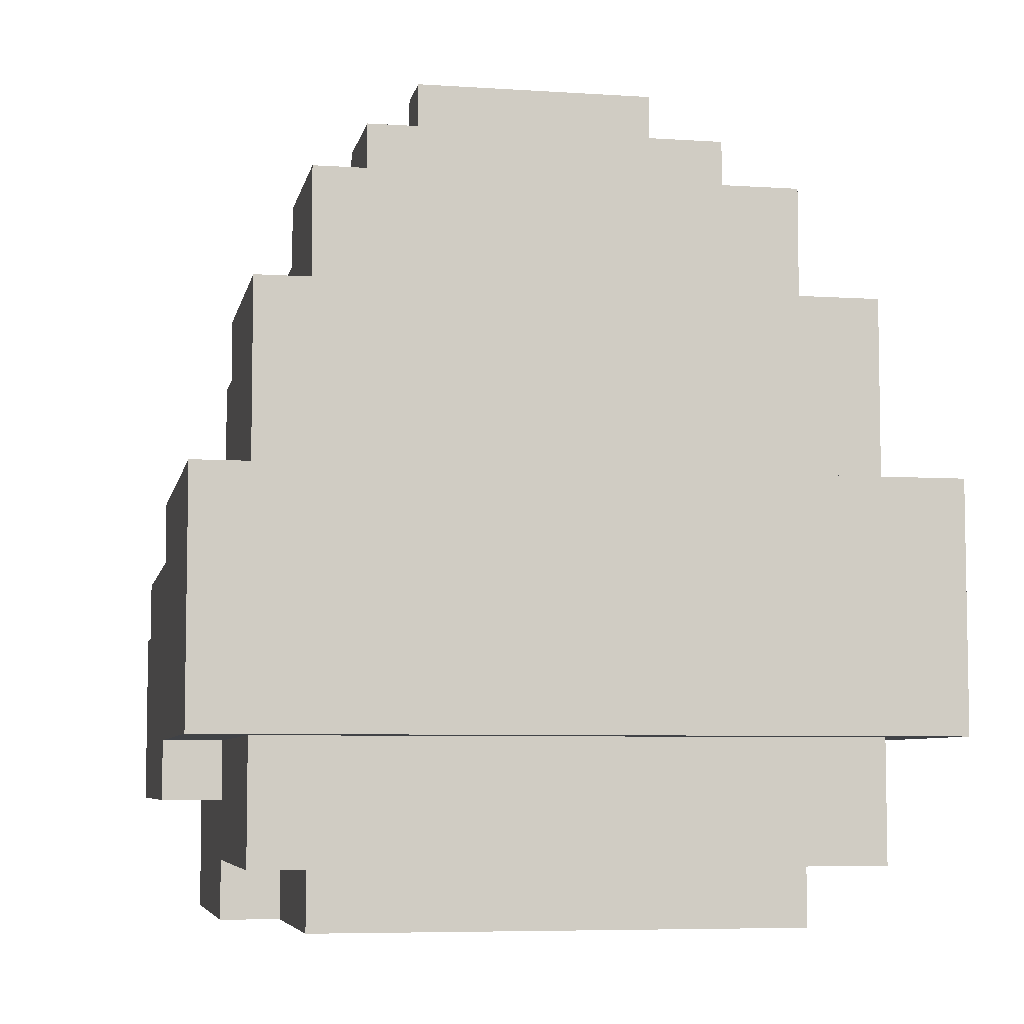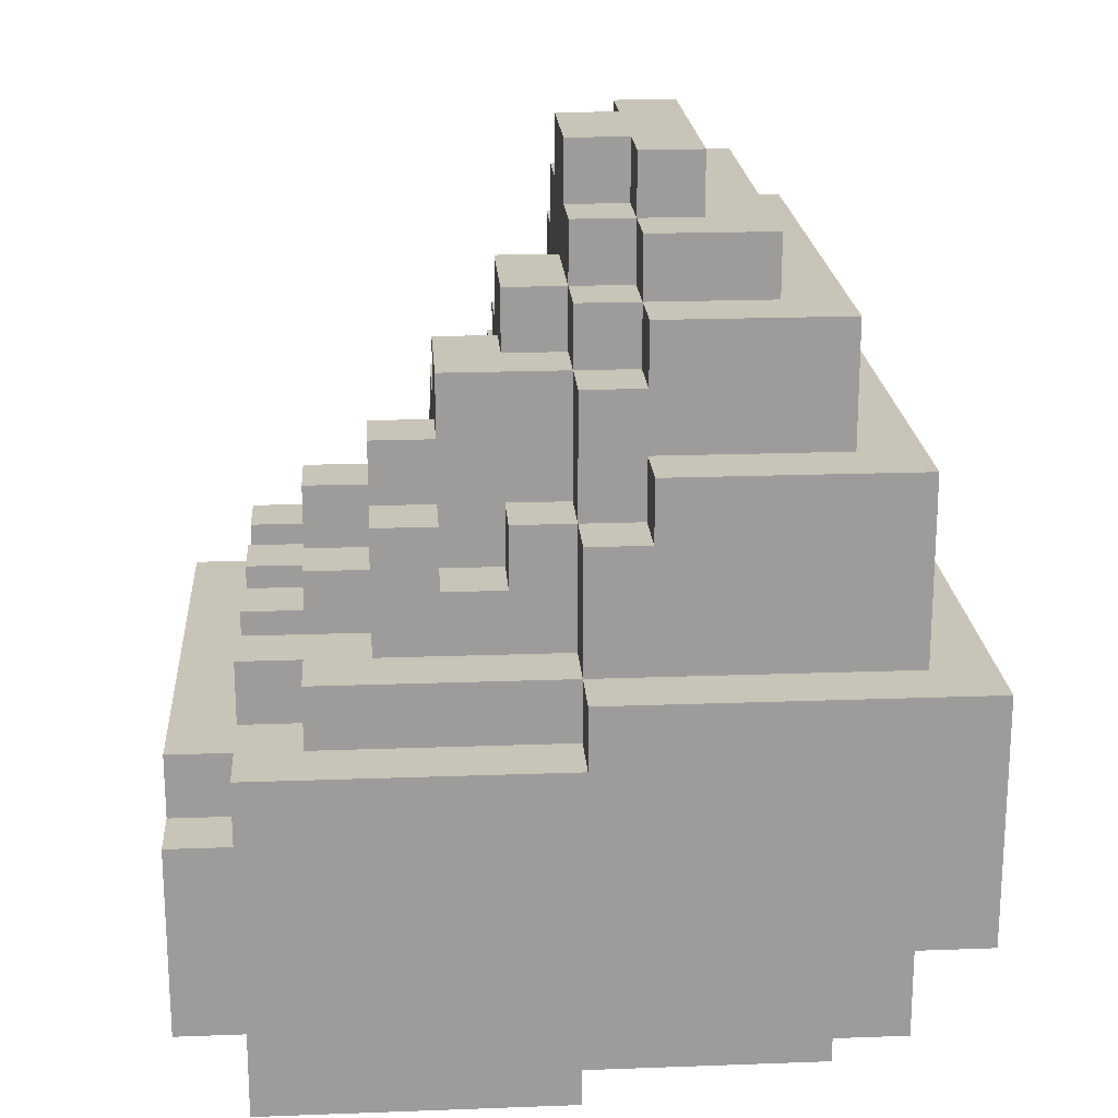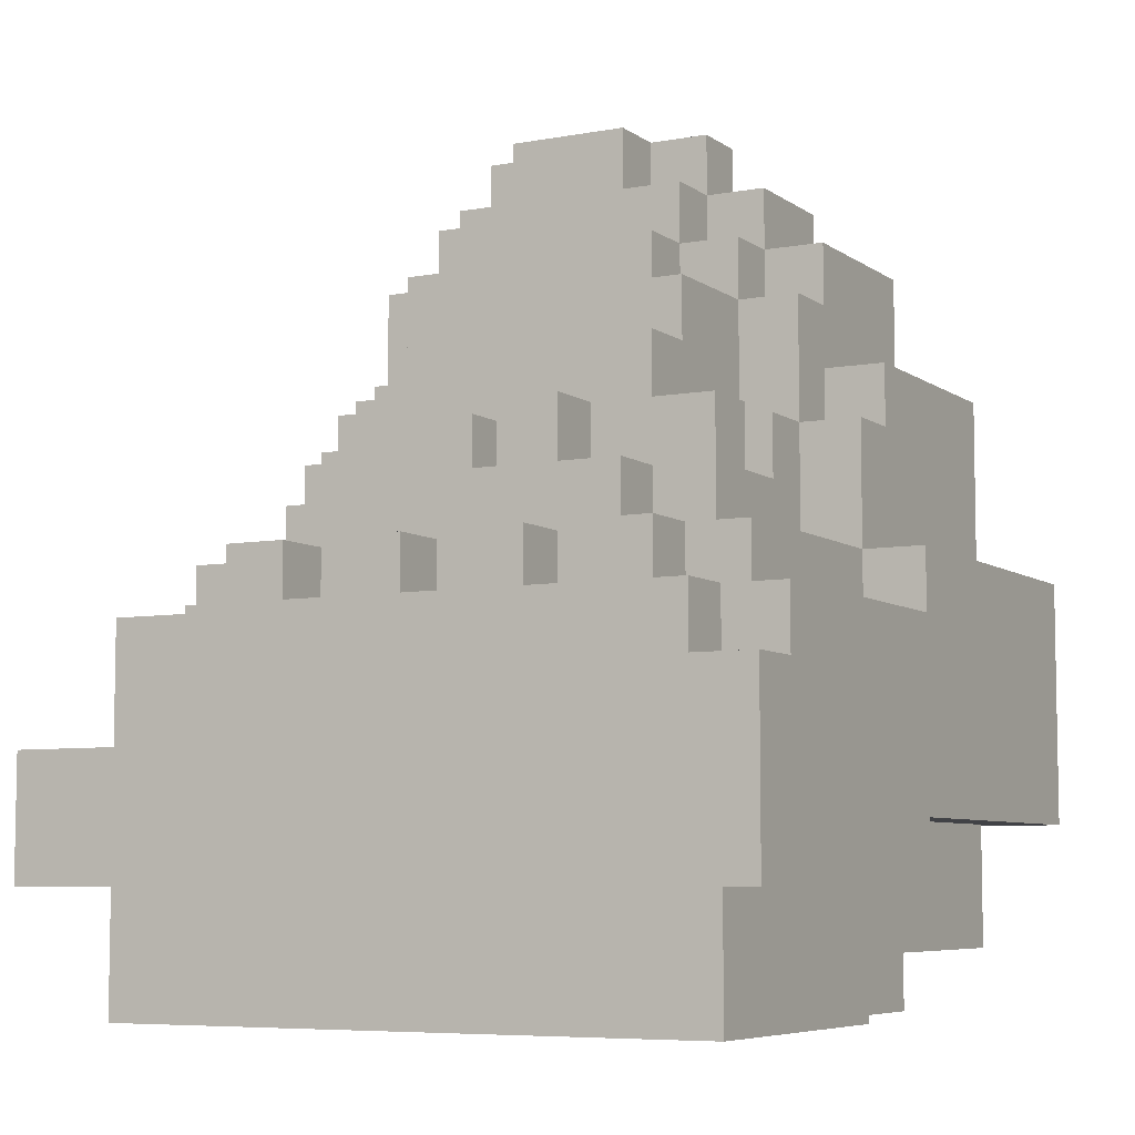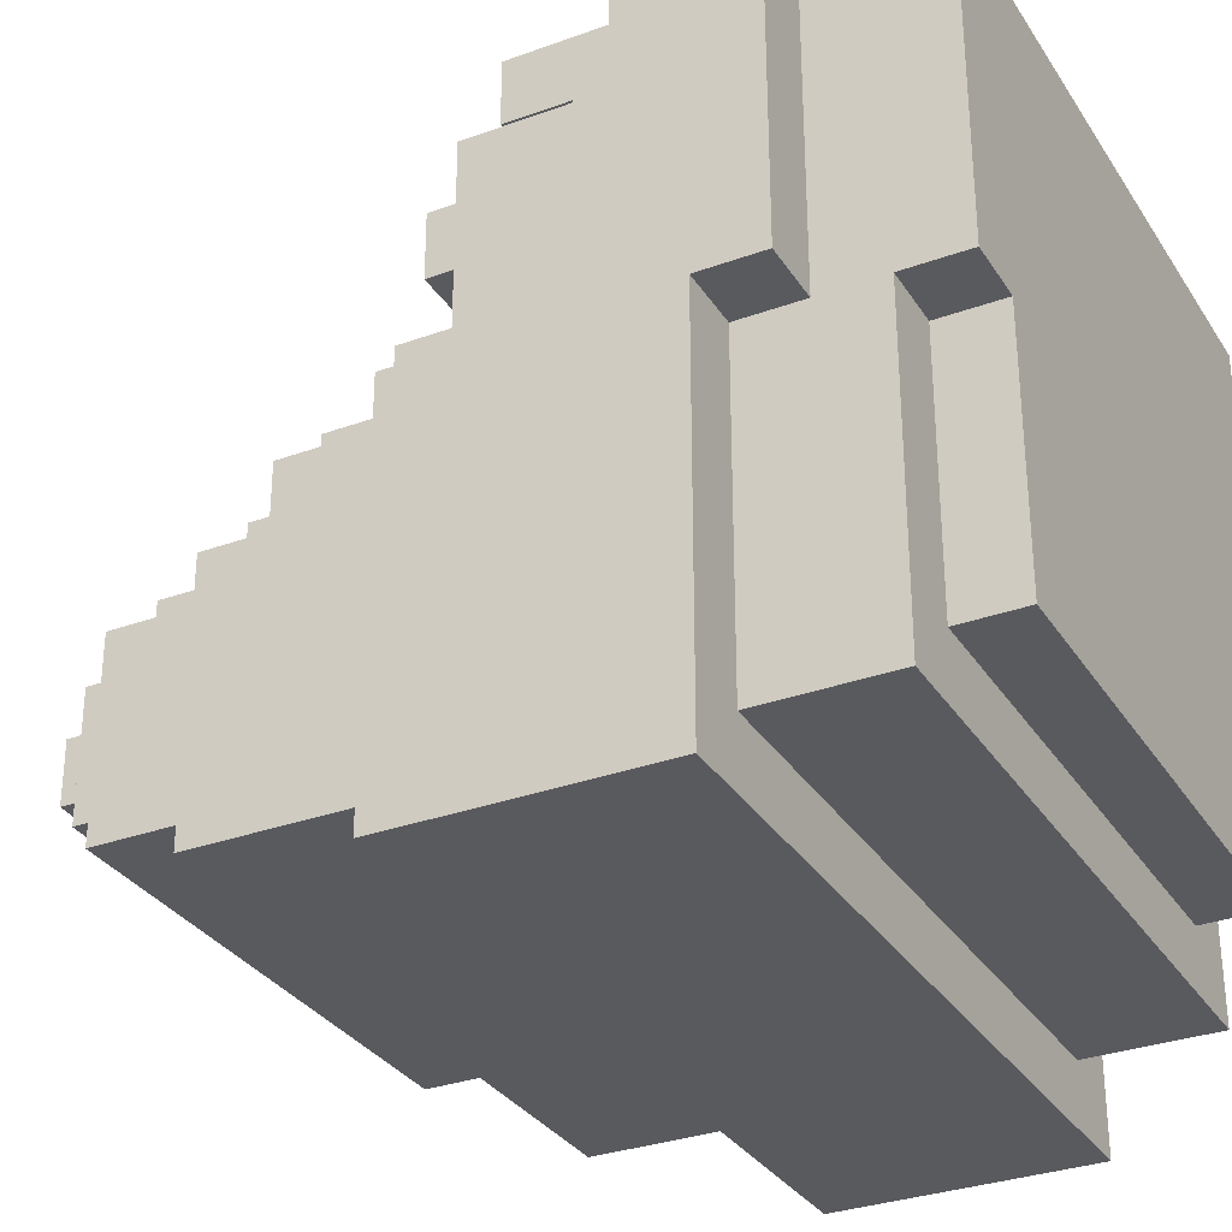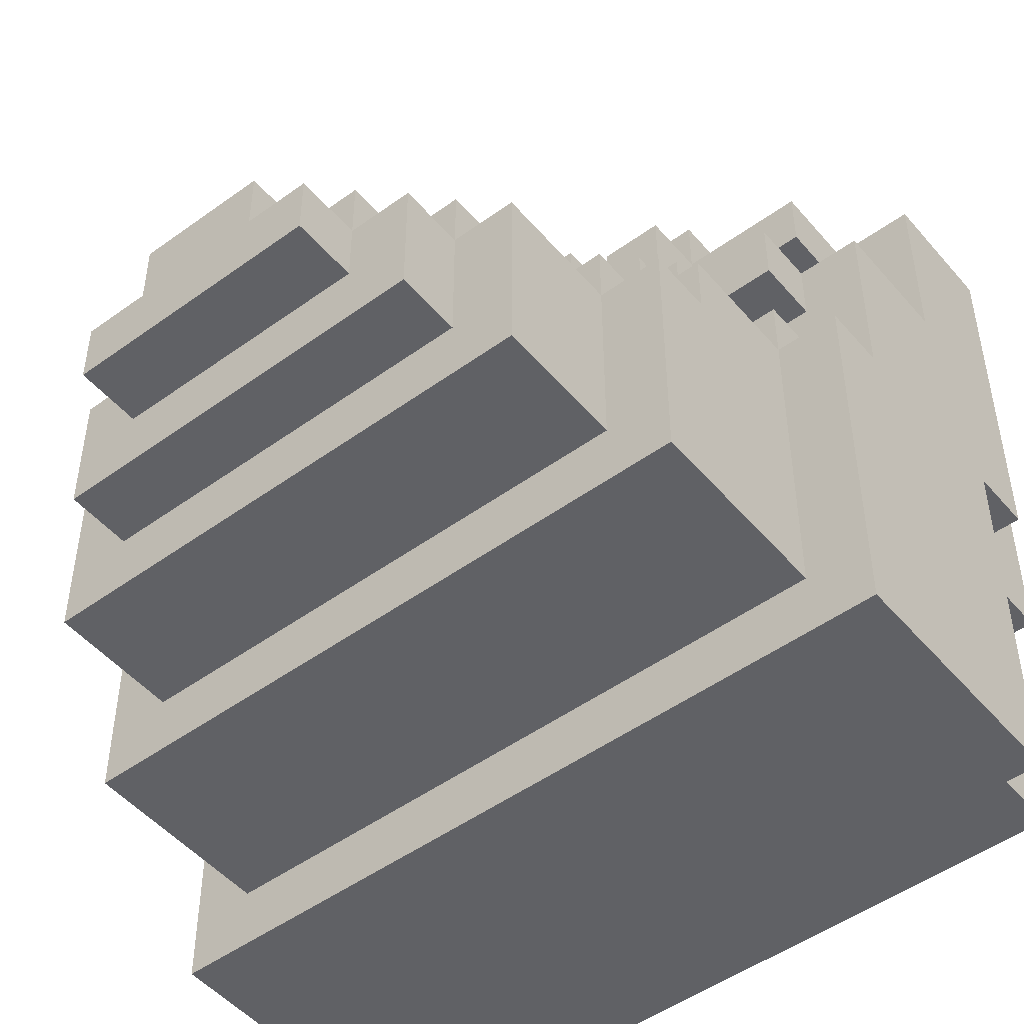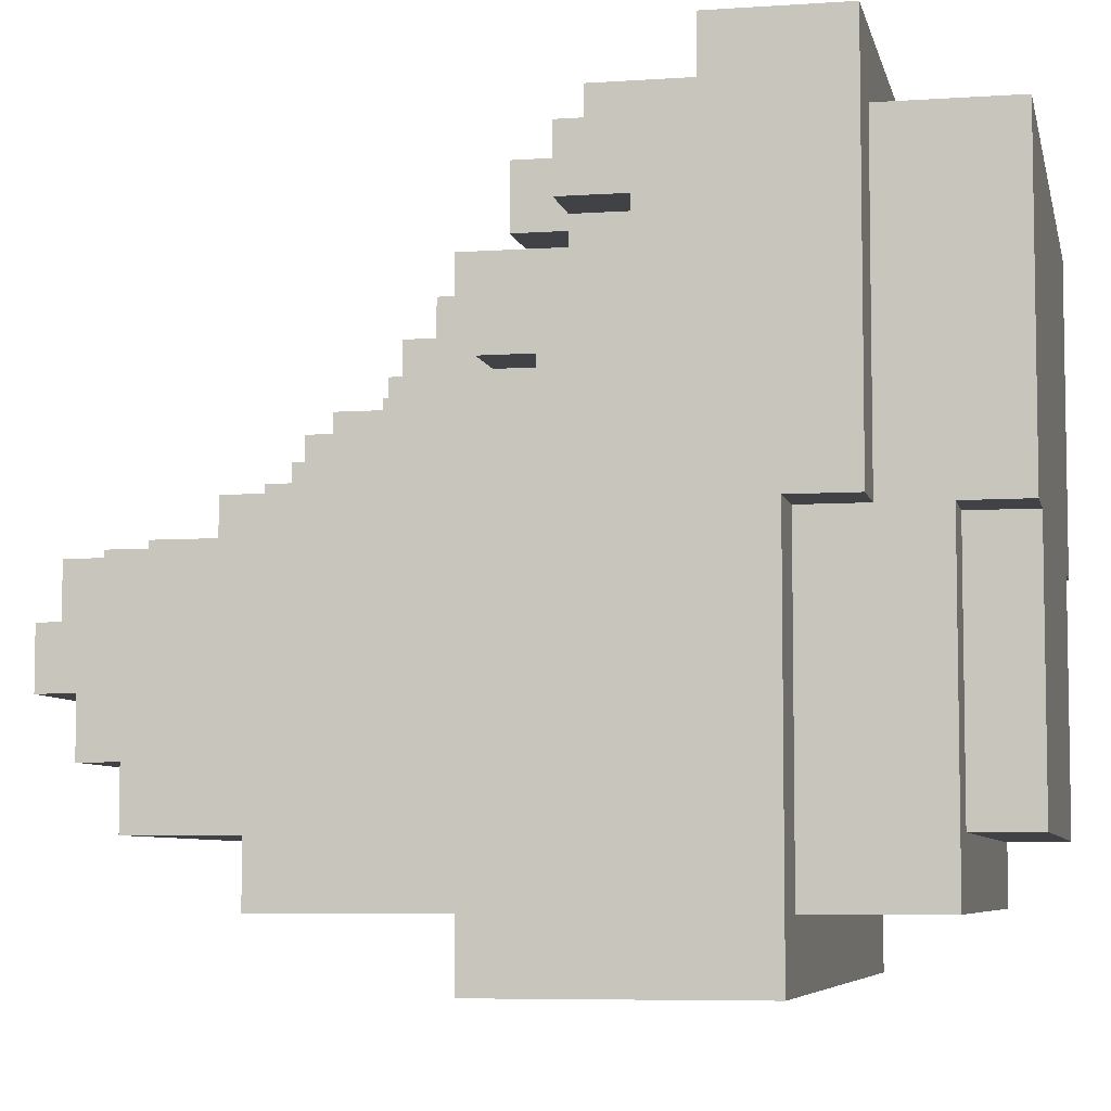
<metadata>
{"format":"obj","ext":"obj","renderer":"f3d","projection":"perspective","resolution":1024,"background":"white","views":[{"elev":-6.3,"azim":168.9,"up":"+Y"},{"elev":20.1,"azim":86.1,"up":"+Y"},{"elev":-6.7,"azim":28.3,"up":"+Y"},{"elev":-31.5,"azim":-62.7,"up":"+Z"},{"elev":-49.4,"azim":-141.3,"up":"+Z"},{"elev":-6.3,"azim":-78.3,"up":"+Z"}]}
</metadata>
<code>
o smash2
v 0.75 0.0625 0.4375
v 0.75 -0 0.4375
v 0.75 -0 0.1875
v 0.75 0.0625 0.1875
v 0.8125 -0 0.4375
v 0.8125 -0 0.75
v 0.1875 -0 0.75
v 0.1875 -0 0.4375
v 0.1875 0.0625 0.4375
v 0.25 0.0625 0.4375
v 0.25 -0 0.4375
v 0.875 0.125 0.4375
v 0.875 0.375 0.4375
v 0.875 0.375 0.75
v 0.875 0.125 0.75
v 0.8125 0.125 0.4375
v 0.8125 0.125 0.75
v 0.8125 0.1875 0.125
v 0.8125 0.1875 0.4375
v 0.8125 0.0625 0.4375
v 0.8125 0.0625 0.125
v 0.125 0.125 0.4375
v 0.125 0.1875 0.4375
v 0.1875 0.1875 0.4375
v 0.1875 0.125 0.4375
v 0.875 0.1875 0.4375
v 0.1875 0.1875 0.0625
v 0.8125 0.1875 0.0625
v 0.1875 0.1875 0.125
v 0.1875 0.375 0.4375
v 0.125 0.375 0.4375
v 0.125 0.375 0.625
v 0.1875 0.375 0.625
v 0.125 0.25 0.8125
v 0.1875 0.25 0.8125
v 0.1875 0.25 0.625
v 0.125 0.25 0.625
v 0.125 0.1875 0.0625
v 0.125 0.4375 0.4375
v 0.125 0.4375 0.0625
v 0.3125 0.375 0.5625
v 0.25 0.375 0.5625
v 0.25 0.375 0.6875
v 0.3125 0.375 0.6875
v 0.25 0.5 0.5625
v 0.25 0.4375 0.5625
v 0.375 0.4375 0.5625
v 0.375 0.5 0.5625
v 0.1875 0.3125 0.625
v 0.1875 0.3125 0.6875
v 0.25 0.3125 0.6875
v 0.25 0.3125 0.625
v 0.6875 0.375 0.75
v 0.6875 0.375 0.6875
v 0.625 0.375 0.6875
v 0.625 0.375 0.75
v 0.8125 0.375 0.75
v 0.8125 0.375 0.6875
v 0.75 0.375 0.6875
v 0.75 0.375 0.75
v 0.3125 0.375 0.75
v 0.3125 0.375 0.8125
v 0.8125 0.375 0.8125
v 0.1875 0.25 0.75
v 0.3125 0.25 0.75
v 0.1875 0.375 0.75
v 0.125 0.125 0.625
v 0.125 0.125 0.8125
v 0.1875 0.4375 0.125
v 0.125 0.4375 0.125
v 0.1875 0.4375 0.4375
v 0.1875 0.125 0.75
v 0.1875 0.0625 0.125
v 0.875 0.4375 0.4375
v 0.8125 0.4375 0.4375
v 0.8125 0.375 0.4375
v 0.25 0.4375 0.5
v 0.25 0.4375 0.4375
v 0.1875 0.4375 0.5
v 0.1875 0.375 0.5
v 0.1875 0.375 0.5625
v 0.25 0.375 0.5
v 0.6875 0.4375 0.6875
v 0.625 0.4375 0.6875
v 0.8125 0.4375 0.6875
v 0.75 0.4375 0.6875
v 0.3125 0.4375 0.75
v 0.3125 0.4375 0.6875
v 0.375 0.4375 0.6875
v 0.375 0.375 0.6875
v 0.375 0.4375 0.75
v 0.375 0.375 0.75
v 0.4375 0.375 0.6875
v 0.4375 0.375 0.75
v 0.4375 0.4375 0.75
v 0.4375 0.4375 0.6875
v 0.625 0.4375 0.75
v 0.5625 0.4375 0.75
v 0.5625 0.375 0.75
v 0.75 0.5625 0.625
v 0.6875 0.5625 0.625
v 0.6875 0.4375 0.625
v 0.75 0.4375 0.625
v 0.25 0.5625 0.5
v 0.25 0.5625 0.4375
v 0.4375 0.5 0.625
v 0.4375 0.5 0.5625
v 0.375 0.5 0.625
v 0.75 0.4375 0.4375
v 0.375 0.5 0.6875
v 0.5625 0.5 0.6875
v 0.5625 0.5 0.625
v 0.8125 0.5625 0.4375
v 0.8125 0.5625 0.375
v 0.75 0.5625 0.375
v 0.75 0.5625 0.4375
v 0.25 0.5 0.5
v 0.375 0.5 0.5
v 0.375 0.5625 0.5
v 0.3125 0.5625 0.5
v 0.4375 0.5625 0.5
v 0.4375 0.625 0.5
v 0.3125 0.625 0.5
v 0.6875 0.5 0.5
v 0.75 0.5 0.5
v 0.75 0.5625 0.5
v 0.6875 0.5625 0.5
v 0.75 0.5 0.625
v 0.75 0.5 0.5625
v 0.75 0.5625 0.5625
v 0.1875 0.5625 0.4375
v 0.25 0.75 0.1875
v 0.25 0.625 0.1875
v 0.25 0.625 0.375
v 0.25 0.75 0.375
v 0.1875 0.625 0.375
v 0.1875 0.5625 0.375
v 0.25 0.5625 0.375
v 0.3125 0.625 0.4375
v 0.3125 0.625 0.375
v 0.25 0.625 0.4375
v 0.375 0.75 0.4375
v 0.3125 0.75 0.4375
v 0.375 0.625 0.4375
v 0.625 0.5625 0.5625
v 0.625 0.625 0.5625
v 0.4375 0.625 0.5625
v 0.4375 0.5625 0.5625
v 0.5625 0.5625 0.5625
v 0.5625 0.5 0.5625
v 0.5625 0.5625 0.6875
v 0.5 0.6875 0.5
v 0.5 0.6875 0.4375
v 0.4375 0.6875 0.4375
v 0.4375 0.6875 0.5
v 0.625 0.6875 0.5
v 0.625 0.75 0.5
v 0.5 0.75 0.5
v 0.6875 0.625 0.625
v 0.6875 0.5625 0.4375
v 0.6875 0.625 0.4375
v 0.6875 0.6875 0.5
v 0.6875 0.6875 0.4375
v 0.625 0.6875 0.4375
v 0.6875 0.6875 0.5625
v 0.6875 0.625 0.5625
v 0.5625 0.6875 0.5
v 0.5625 0.625 0.5
v 0.1875 0.625 0.125
v 0.1875 0.625 0.1875
v 0.8125 0.625 0.1875
v 0.8125 0.625 0.125
v 0.5 0.875 0.4375
v 0.4375 0.875 0.4375
v 0.6875 0.75 0.4375
v 0.625 0.75 0.4375
v 0.5 0.75 0.4375
v 0.625 0.875 0.3125
v 0.625 0.8125 0.3125
v 0.375 0.8125 0.3125
v 0.375 0.875 0.3125
v 0.6875 0.8125 0.375
v 0.6875 0.8125 0.3125
v 0.625 0.8125 0.375
v 0.25 0.75 0.25
v 0.75 0.75 0.25
v 0.75 0.75 0.1875
v 0.5625 0.875 0.4375
v 0.5625 0.8125 0.4375
v 0.5625 0.8125 0.375
v 0.5625 0.875 0.375
v 0.25 -0 0.1875
v 0.25 0.0625 0.1875
v 0.1875 0.0625 0.1875
v 0.8125 0.0625 0.1875
v 0.1875 0.125 0.8125
v 0.8125 0.4375 0.125
v 0.8125 0.125 0.8125
v 0.8125 0.3125 0.8125
v 0.3125 0.3125 0.8125
v 0.1875 0.25 0.6875
v 0.1875 0.375 0.6875
v 0.3125 0.125 0.8125
v 0.3125 0.25 0.8125
v 0.875 0.3125 0.75
v 0.875 0.3125 0.8125
v 0.875 0.125 0.8125
v 0.8125 0.3125 0.75
v 0.25 0.4375 0.625
v 0.1875 0.4375 0.625
v 0.5625 0.375 0.6875
v 0.5 0.375 0.6875
v 0.5 0.375 0.75
v 0.1875 0.4375 0.5625
v 0.25 0.375 0.625
v 0.3125 0.4375 0.5625
v 0.3125 0.375 0.625
v 0.3125 0.4375 0.625
v 0.375 0.4375 0.625
v 0.375 0.375 0.625
v 0.75 0.6875 0.375
v 0.75 0.6875 0.4375
v 0.5 0.4375 0.75
v 0.5 0.4375 0.6875
v 0.5625 0.4375 0.6875
v 0.6875 0.4375 0.75
v 0.75 0.4375 0.75
v 0.8125 0.4375 0.375
v 0.6875 0.5 0.6875
v 0.6875 0.5 0.625
v 0.625 0.5 0.625
v 0.625 0.5 0.6875
v 0.3125 0.5625 0.4375
v 0.5 0.5625 0.5625
v 0.5 0.5 0.5625
v 0.6875 0.5 0.5625
v 0.6875 0.5625 0.5625
v 0.4375 0.5625 0.625
v 0.625 0.625 0.625
v 0.5 0.5 0.625
v 0.625 0.5625 0.6875
v 0.8125 0.4375 0.0625
v 0.8125 0.625 0.375
v 0.75 0.625 0.375
v 0.6875 0.75 0.25
v 0.6875 0.75 0.375
v 0.75 0.75 0.375
v 0.5625 0.625 0.5625
v 0.5625 0.6875 0.5625
v 0.75 0.5 0.4375
v 0.4375 0.8125 0.4375
v 0.375 0.8125 0.4375
v 0.4375 0.625 0.4375
v 0.6875 0.6875 0.375
v 0.75 0.625 0.1875
v 0.3125 0.75 0.25
v 0.3125 0.75 0.375
v 0.3125 0.8125 0.375
v 0.3125 0.8125 0.25
v 0.375 0.75 0.375
v 0.625 0.75 0.375
v 0.6875 0.8125 0.25
v 0.375 0.8125 0.375
v 0.3125 0.8125 0.3125
v 0.4375 0.8125 0.375
v 0.625 0.8125 0.4375
v 0.5625 0.75 0.4375
v 0.375 0.875 0.375
v 0.4375 0.875 0.375
v 0.625 0.875 0.375
v 0.875 0.1875 0.0625
v 0.875 0.4375 0.125
v 0.1875 0.4375 0.375
v 0.375 0.5625 0.5625
v 0.5 0.5625 0.625
v 0.625 0.5625 0.625
v 0.875 0.4375 0.0625
v 0.75 -0 0.1875
v 0.75 0.0625 0.1875
v 0.25 0.0625 0.1875
v 0.1875 0.0625 0.1875
v 0.8125 0.0625 0.1875
f 1 2 3 4
f 5 6 7 8
f 8 9 10 11
f 12 13 14 15
f 16 17 6 5
f 18 19 20 21
f 22 23 24 25
f 16 19 26 12
f 27 28 18 29
f 16 12 15 17
f 30 31 32 33
f 34 35 36 37
f 38 23 39 40
f 41 42 43 44
f 45 46 47 48
f 49 50 51 52
f 53 54 55 56
f 57 58 59 60
f 61 62 63 57
f 64 65 61 66
f 67 68 34 37
f 69 70 39 71
f 7 72 25 8
f 73 29 18 21
f 74 75 76 13
f 77 78 71 79
f 80 81 42 82
f 83 84 55 54
f 85 86 59 58
f 44 61 87 88
f 44 88 89 90
f 90 89 91 92
f 93 94 95 96
f 97 98 99 56
f 100 101 102 103
f 104 105 78 77
f 85 58 76 75
f 106 107 48 108
f 85 75 109 86
f 108 110 111 112
f 113 114 115 116
f 104 117 118 119
f 120 121 122 123
f 124 125 126 127
f 100 128 129 130
f 105 131 71 78
f 132 133 134 135
f 134 136 137 138
f 139 140 134 141
f 142 143 139 144
f 145 146 147 148
f 149 150 111 151
f 152 153 154 155
f 156 157 158 152
f 159 101 160 161
f 162 163 164 156
f 165 166 161 163
f 167 155 122 168
f 169 170 171 172
f 173 174 154 153
f 175 176 164 163
f 177 158 157 176
f 178 179 180 181
f 182 183 179 184
f 132 185 186 187
f 188 189 190 191
f 192 3 2 11
f 3 192 193 4
f 2 1 20 5
f 9 24 29 73
f 192 11 10 193
f 194 73 21 195
f 194 193 10 9
f 22 25 196 68
f 38 27 24 23
f 69 169 172 197
f 72 17 198 196
f 22 67 32 31
f 199 63 62 200
f 36 201 50 49
f 201 64 66 202
f 203 204 35 196
f 205 206 207 15
f 206 205 208 199
f 133 170 136 134
f 209 210 49 52
f 99 211 212 213
f 207 206 200 203
f 14 57 208 205
f 63 199 208 57
f 62 61 65 204
f 13 76 57 14
f 80 82 77 79
f 81 33 210 214
f 81 214 46 42
f 33 32 37 36
f 42 46 209 215
f 42 41 216 46
f 41 217 218 216
f 219 218 217 220
f 221 222 116 115
f 91 87 61 92
f 90 92 94 93
f 223 95 94 213
f 223 224 96 95
f 212 211 225 224
f 55 84 97 56
f 54 53 226 83
f 227 226 53 60
f 114 113 75 228
f 220 90 110 108
f 45 117 82 42
f 229 230 231 232
f 105 138 137 131
f 117 45 48 118
f 120 233 105 104
f 149 234 235 150
f 130 129 236 237
f 107 106 238 148
f 159 239 231 230
f 235 240 112 150
f 241 151 111 232
f 40 70 197 242
f 243 244 115 114
f 186 245 246 247
f 139 141 105 233
f 113 116 109 75
f 233 120 123 139
f 248 166 165 249
f 128 103 109 250
f 248 168 122 147
f 251 252 144 253
f 222 221 254 163
f 253 122 155 154
f 249 167 168 248
f 139 123 122 253
f 146 239 159 166
f 171 255 244 243
f 256 257 258 259
f 142 260 257 143
f 175 163 254 246
f 175 246 261 176
f 167 249 165 162
f 256 259 262 245
f 133 132 187 255
f 263 180 264 258
f 251 265 263 252
f 266 176 261 184
f 266 189 267 176
f 266 184 190 189
f 180 263 268 181
f 269 174 188 191
f 270 184 179 178
f 270 191 190 184
f 188 173 177 267
f 61 44 202 66
f 4 195 20 1
f 72 7 6 17
f 28 271 26 19
f 204 65 64 35
f 43 215 52 51
f 43 51 50 202
f 71 39 31 30
f 272 197 75 74
f 30 80 79 71
f 187 247 244 255
f 227 103 102 226
f 209 46 214 210
f 219 47 216 218
f 217 44 90 220
f 91 89 88 87
f 90 93 96 89
f 212 224 223 213
f 98 225 211 99
f 97 84 225 98
f 227 60 59 86
f 273 71 131 137
f 47 219 108 48
f 149 151 241 145
f 229 83 102 230
f 126 125 250 116
f 126 116 160 127
f 274 119 118 48
f 148 121 119 274
f 124 127 237 236
f 124 236 129 125
f 48 107 148 274
f 275 240 235 234
f 275 234 148 238
f 100 130 237 101
f 106 240 275 238
f 231 276 241 232
f 69 273 136 169
f 256 185 135 257
f 138 105 141 134
f 222 163 160 116
f 121 148 147 122
f 145 276 239 146
f 257 135 134 140
f 140 139 143 257
f 172 243 228 197
f 259 264 183 262
f 182 246 245 262
f 247 246 254 221
f 153 152 158 177
f 157 156 164 176
f 83 229 110 89
f 263 258 257 260
f 182 184 261 246
f 260 142 252 263
f 269 268 263 265
f 270 178 181 268
f 265 251 174 269
f 38 40 242 28
f 277 74 26 271
f 28 242 277 271
f 242 197 272 277
f 17 15 207 198
f 196 35 34 68
f 194 195 282 281
f 4 3 278 279
f 281 282 279
l 193 280

</code>
